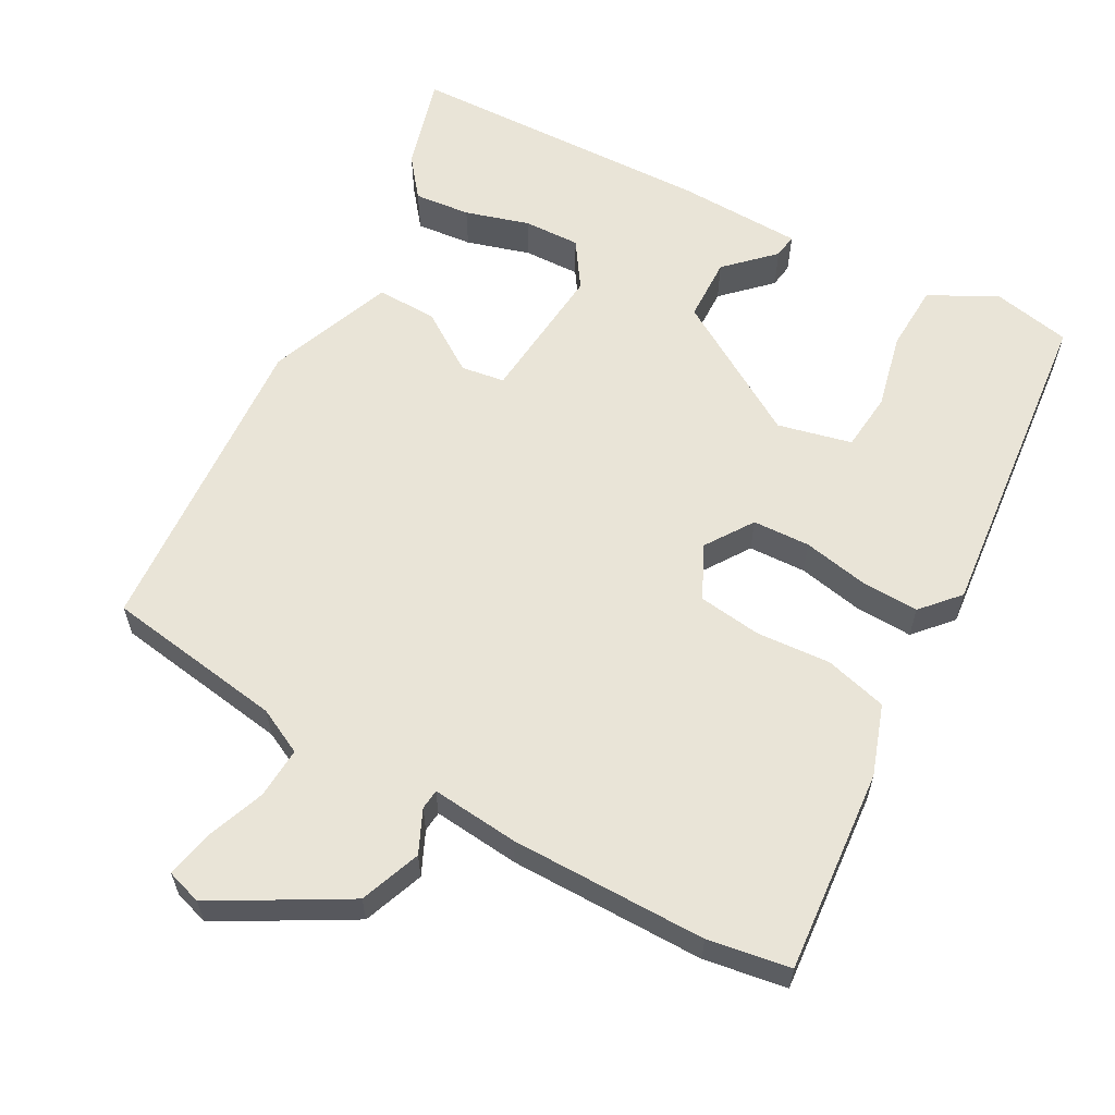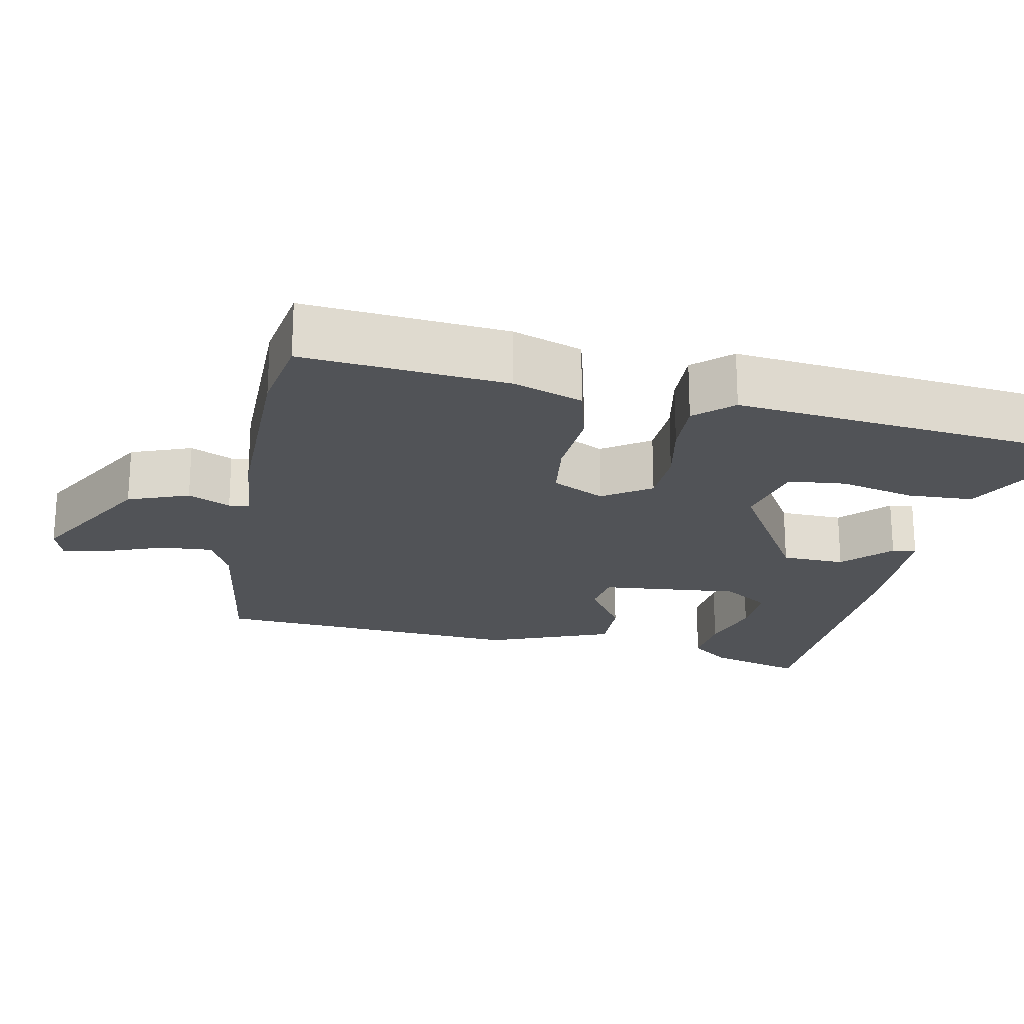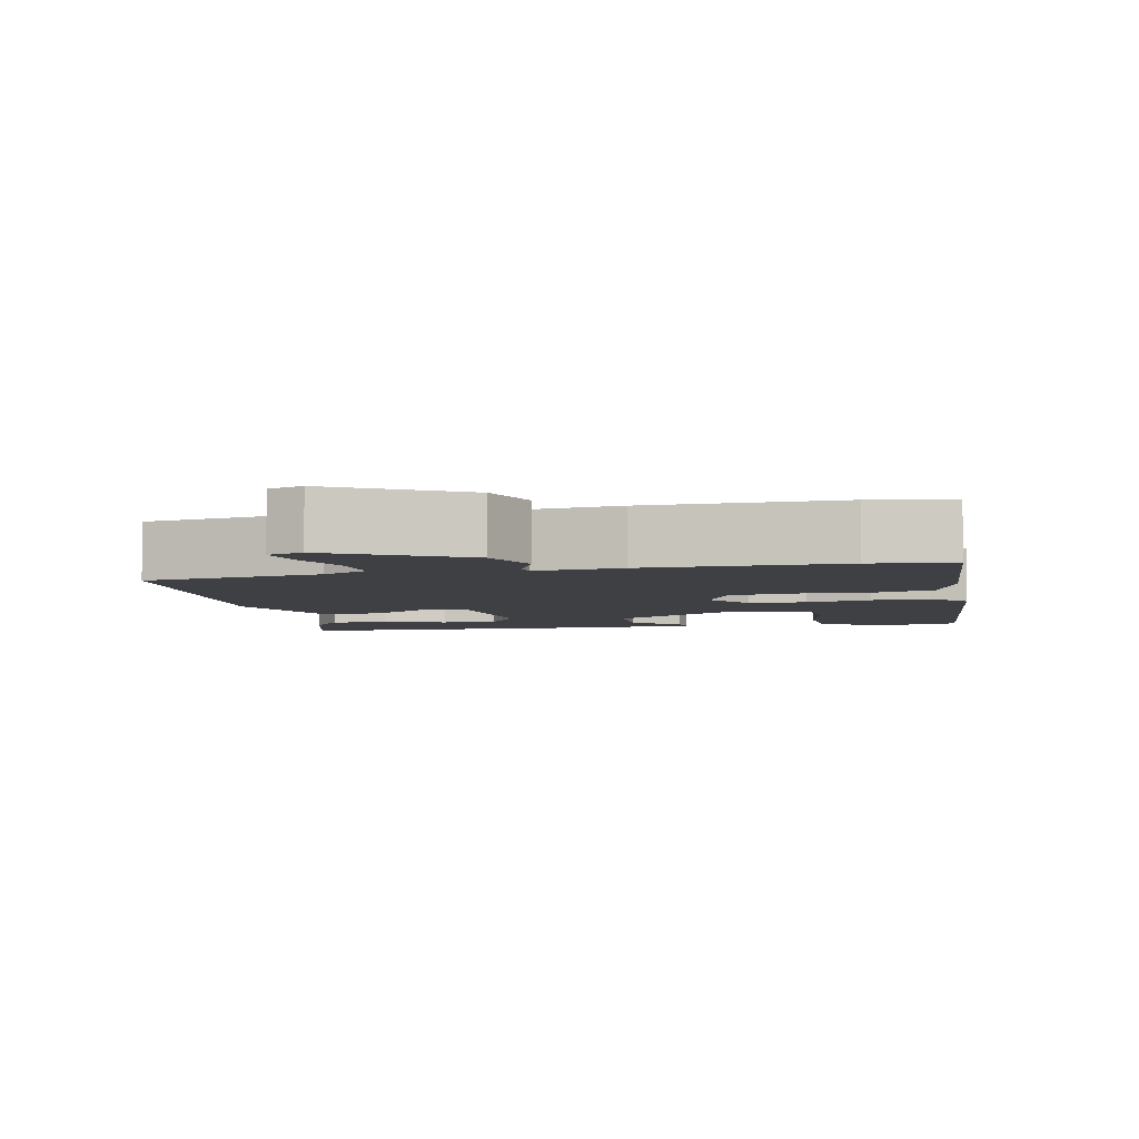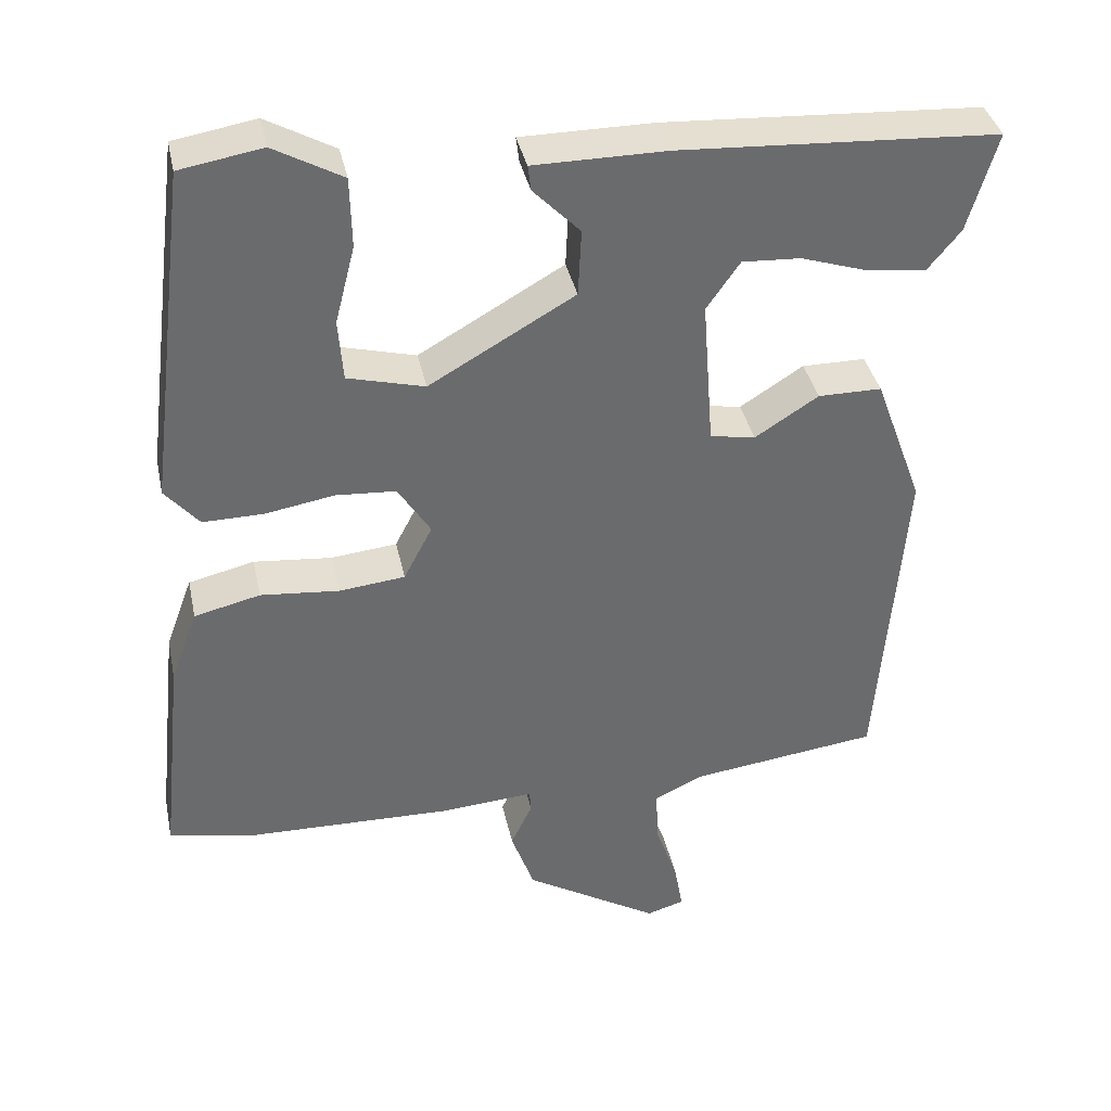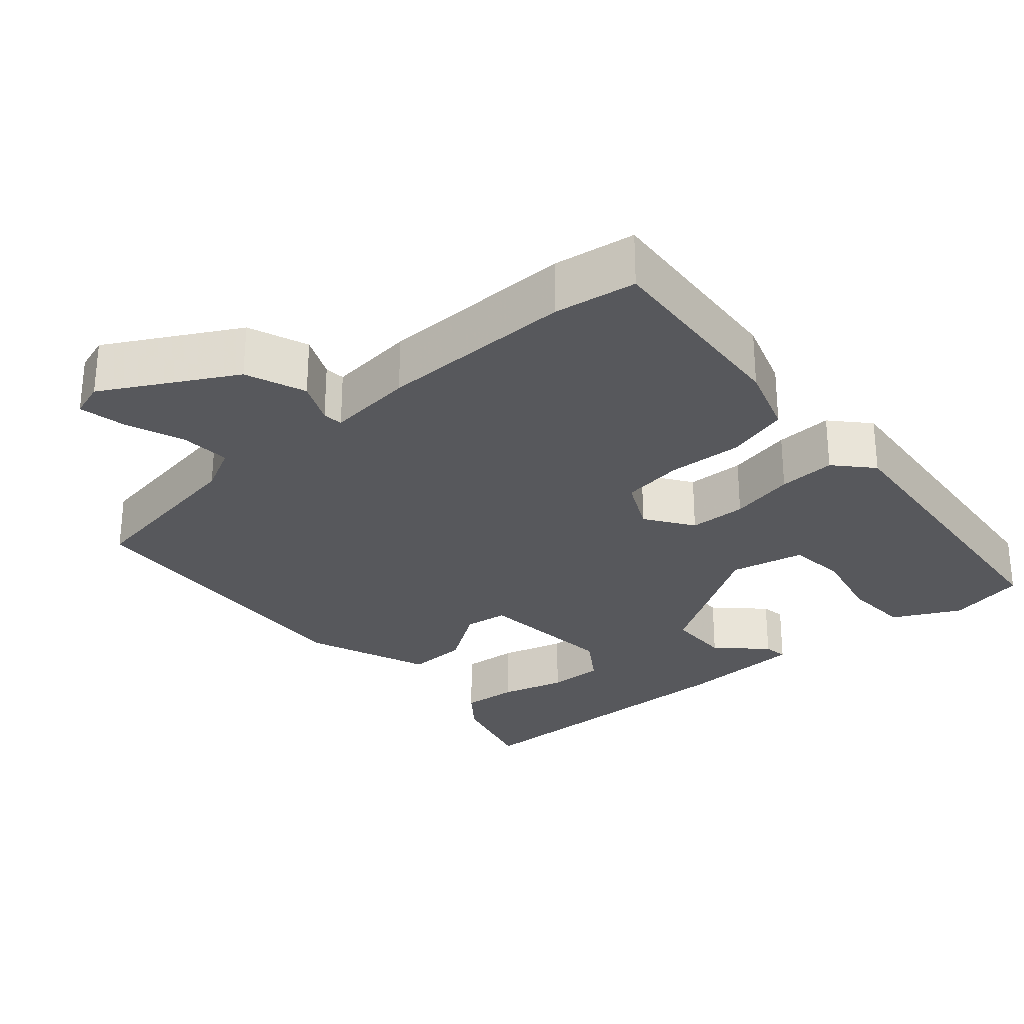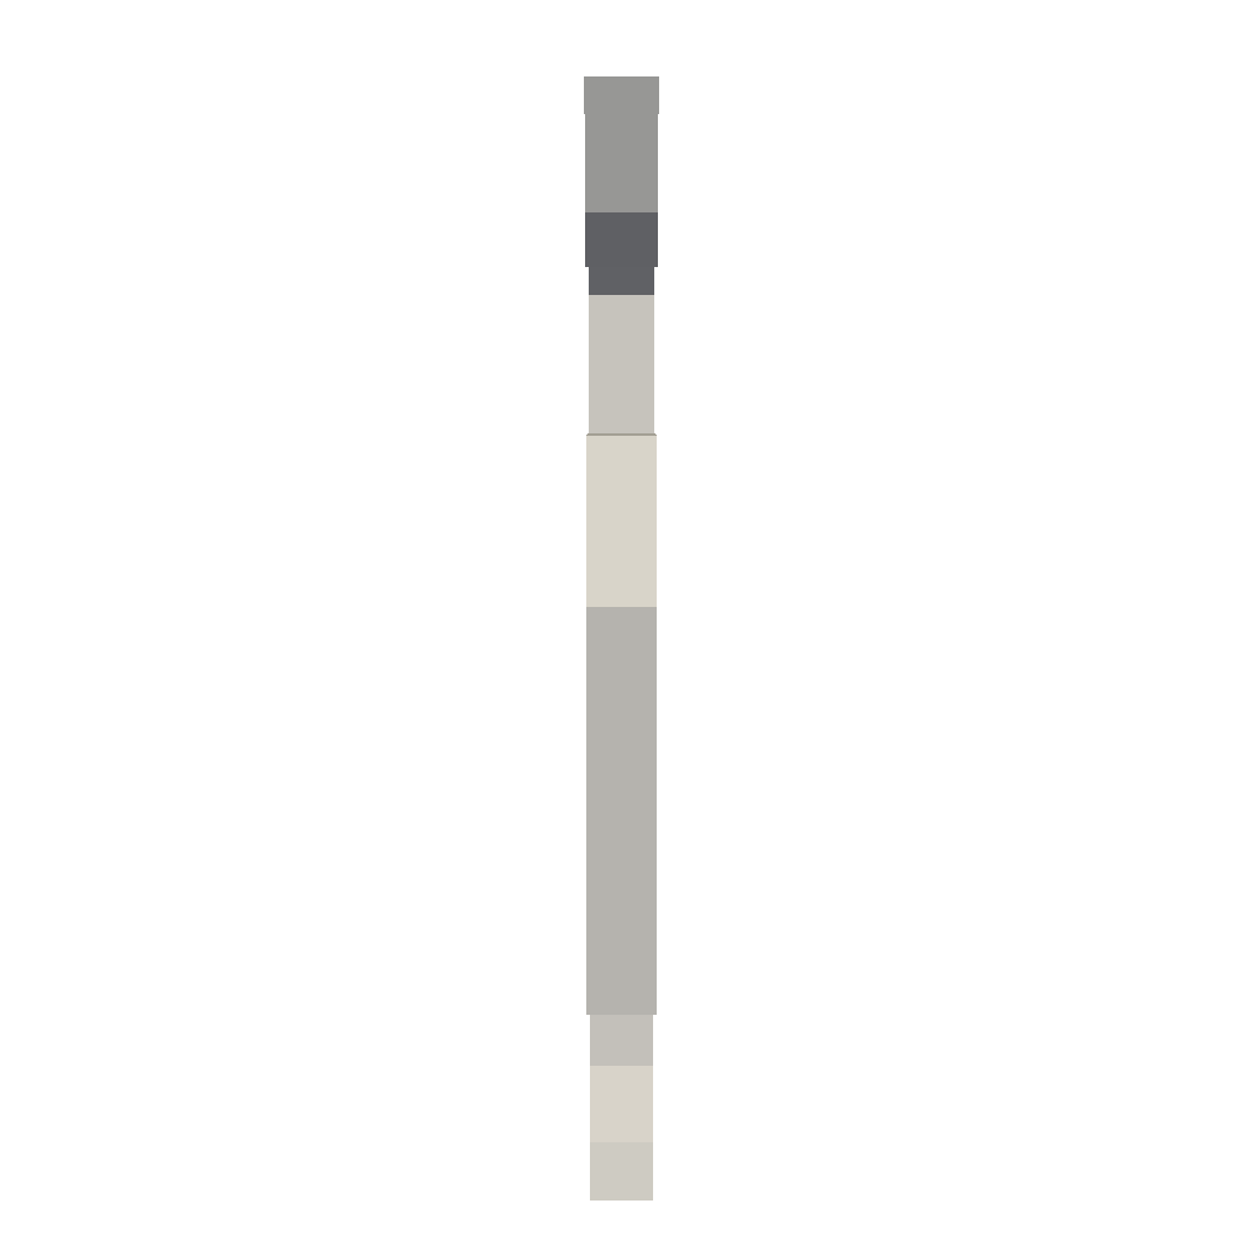
<metadata>
{"format":"obj","ext":"obj","renderer":"f3d","projection":"perspective","resolution":1024,"background":"white","views":[{"elev":61.1,"azim":-150.1,"up":"+Y"},{"elev":-21.7,"azim":-100.2,"up":"+Y"},{"elev":-5.1,"azim":-166.4,"up":"+Y"},{"elev":37.2,"azim":-11.8,"up":"+Z"},{"elev":-28.7,"azim":-137.3,"up":"+Y"},{"elev":5.3,"azim":90.0,"up":"+Z"}]}
</metadata>
<code>
v 0.511 0.07 0.431
v 0.474 0.07 0.307
v 0.432 0.07 0.256
v 0.358 0.07 0.265
v 0.274 0.07 0.292
v 0.2 0.07 0.296
v 0.158 0.07 0.236
v 0.172 0.07 0.05
v 0.229 0.07 0.04
v 0.309 0.07 0.091
v 0.389 0.07 0.091
v 0.45 0.07 -0.075
v 0.416 0.07 -0.489
v 0.179 0.07 -0.52
v 0.118 0.07 -0.549
v 0.121 0.07 -0.617
v 0.149 0.07 -0.696
v 0.16 0.07 -0.758
v 0.113 0.07 -0.772
v -0.057 0.07 -0.671
v -0.086 0.07 -0.59
v -0.059 0.07 -0.534
v -0.061 0.07 -0.507
v -0.177 0.07 -0.516
v -0.437 0.07 -0.511
v -0.546 0.07 -0.491
v -0.517 0.07 -0.221
v -0.483 0.07 -0.129
v -0.4 0.07 -0.109
v -0.301 0.07 -0.118
v -0.218 0.07 -0.109
v -0.182 0.07 -0.04
v -0.223 0.07 0.024
v -0.299 0.07 0.029
v -0.386 0.07 0.014
v -0.462 0.07 0.013
v -0.505 0.07 0.063
v -0.452 0.07 0.489
v -0.348 0.07 0.507
v -0.261 0.07 0.459
v -0.259 0.07 0.371
v -0.284 0.07 0.273
v -0.278 0.07 0.196
v -0.181 0.07 0.171
v 0.002 0.07 0.276
v 0.006 0.07 0.36
v -0.053 0.07 0.42
v -0.057 0.07 0.452
v 0.11 0.07 0.453
v 0.511 0 0.431
v 0.474 0 0.307
v 0.432 0 0.256
v 0.358 0 0.265
v 0.274 0 0.292
v 0.2 0 0.296
v 0.158 0 0.236
v 0.172 0 0.05
v 0.229 0 0.04
v 0.309 0 0.091
v 0.389 0 0.091
v 0.45 0 -0.075
v 0.416 0 -0.489
v 0.179 0 -0.52
v 0.118 0 -0.549
v 0.121 0 -0.617
v 0.149 0 -0.696
v 0.16 0 -0.758
v 0.113 0 -0.772
v -0.057 0 -0.671
v -0.086 0 -0.59
v -0.059 0 -0.534
v -0.061 0 -0.507
v -0.177 0 -0.516
v -0.437 0 -0.511
v -0.546 0 -0.491
v -0.517 0 -0.221
v -0.483 0 -0.129
v -0.4 0 -0.109
v -0.301 0 -0.118
v -0.218 0 -0.109
v -0.182 0 -0.04
v -0.223 0 0.024
v -0.299 0 0.029
v -0.386 0 0.014
v -0.462 0 0.013
v -0.505 0 0.063
v -0.452 0 0.489
v -0.348 0 0.507
v -0.261 0 0.459
v -0.259 0 0.371
v -0.284 0 0.273
v -0.278 0 0.196
v -0.181 0 0.171
v 0.002 0 0.276
v 0.006 0 0.36
v -0.053 0 0.42
v -0.057 0 0.452
v 0.11 0 0.453
f 46 47 48 49
f 45 46 49 1
f 44 45 1
f 39 40 41 42
f 39 42 43
f 38 39 43
f 37 38 43
f 34 35 36 37
f 33 34 37 43
f 32 33 43 44
f 27 28 29 30
f 27 30 31
f 26 27 31
f 23 24 25 26
f 23 26 31
f 19 20 21 22
f 19 22 23
f 16 17 18 19
f 15 16 19 23
f 14 15 23 31
f 9 10 11 12
f 8 9 12 13
f 2 3 4 5
f 2 5 6
f 1 2 6
f 44 1 6
f 32 44 6 7
f 31 32 7 8
f 8 13 14 31
f 98 97 96 95
f 50 98 95 94
f 50 94 93
f 91 90 89 88
f 92 91 88
f 92 88 87
f 92 87 86
f 86 85 84 83
f 92 86 83 82
f 93 92 82 81
f 79 78 77 76
f 80 79 76
f 80 76 75
f 75 74 73 72
f 80 75 72
f 71 70 69 68
f 72 71 68
f 68 67 66 65
f 72 68 65 64
f 80 72 64 63
f 61 60 59 58
f 62 61 58 57
f 54 53 52 51
f 55 54 51
f 55 51 50
f 55 50 93
f 56 55 93 81
f 57 56 81 80
f 80 63 62 57
f 1 50 51 2
f 2 51 52 3
f 3 52 53 4
f 4 53 54 5
f 5 54 55 6
f 6 55 56 7
f 7 56 57 8
f 8 57 58 9
f 9 58 59 10
f 10 59 60 11
f 11 60 61 12
f 12 61 62 13
f 13 62 63 14
f 14 63 64 15
f 15 64 65 16
f 16 65 66 17
f 17 66 67 18
f 18 67 68 19
f 19 68 69 20
f 20 69 70 21
f 21 70 71 22
f 22 71 72 23
f 23 72 73 24
f 24 73 74 25
f 25 74 75 26
f 26 75 76 27
f 27 76 77 28
f 28 77 78 29
f 29 78 79 30
f 30 79 80 31
f 31 80 81 32
f 32 81 82 33
f 33 82 83 34
f 34 83 84 35
f 35 84 85 36
f 36 85 86 37
f 37 86 87 38
f 38 87 88 39
f 39 88 89 40
f 40 89 90 41
f 41 90 91 42
f 42 91 92 43
f 43 92 93 44
f 44 93 94 45
f 45 94 95 46
f 46 95 96 47
f 47 96 97 48
f 48 97 98 49
f 49 98 50 1

</code>
